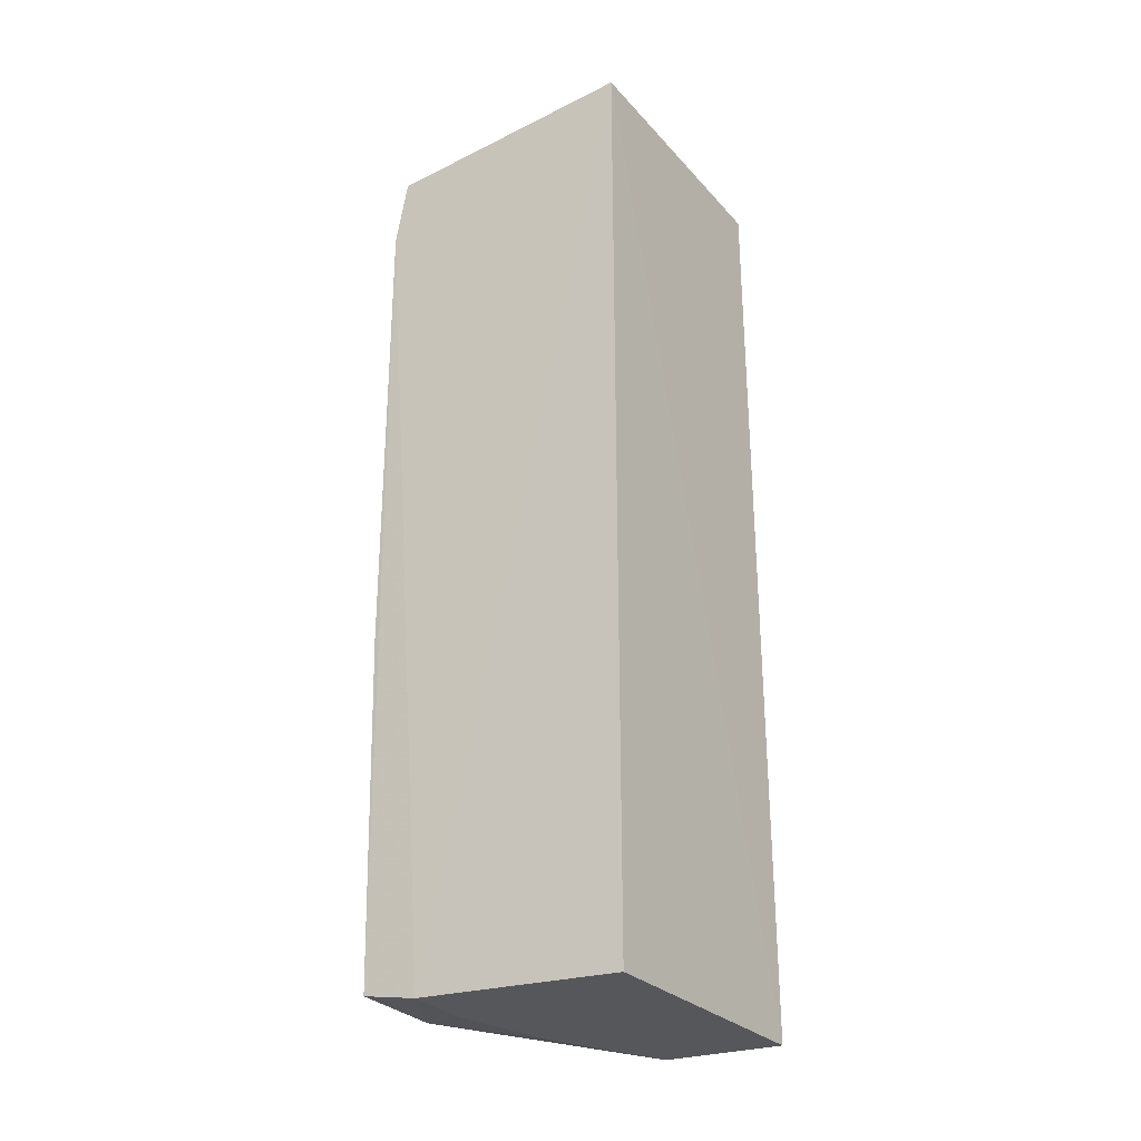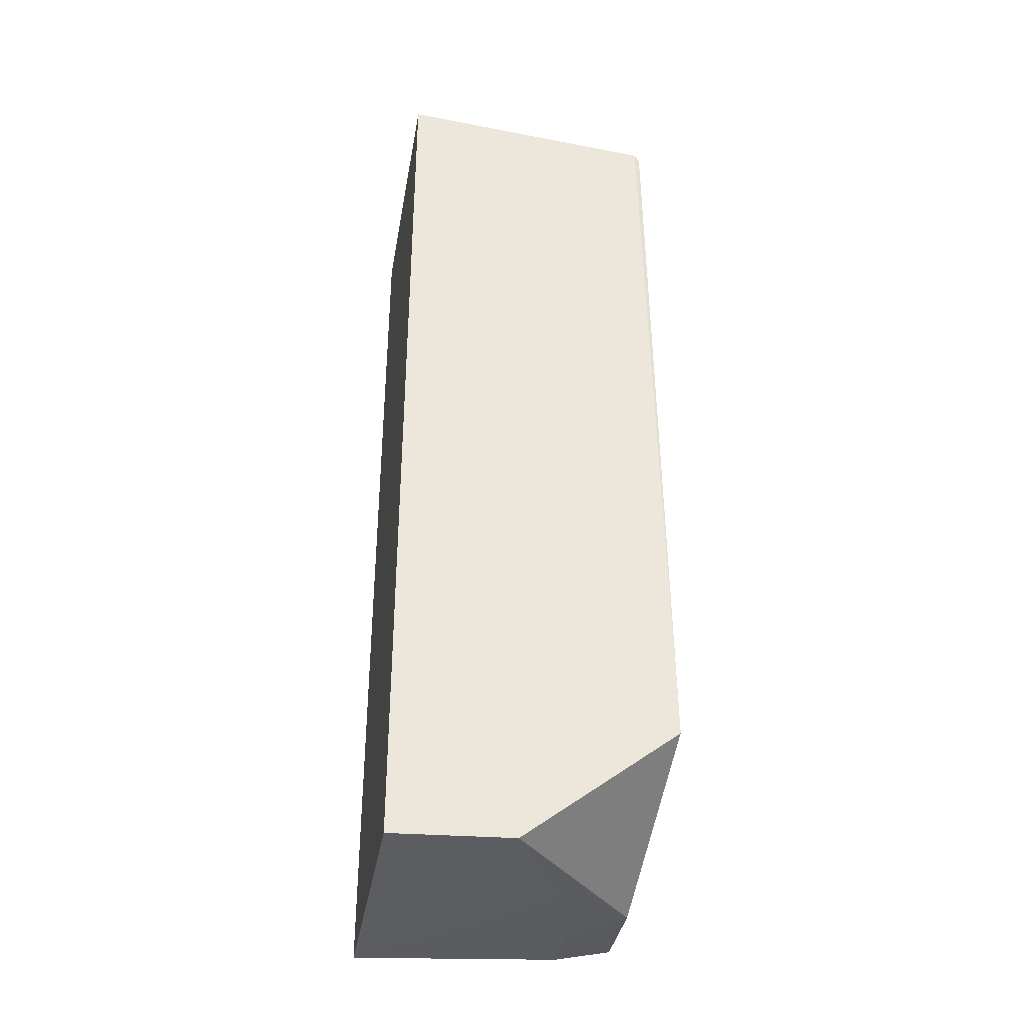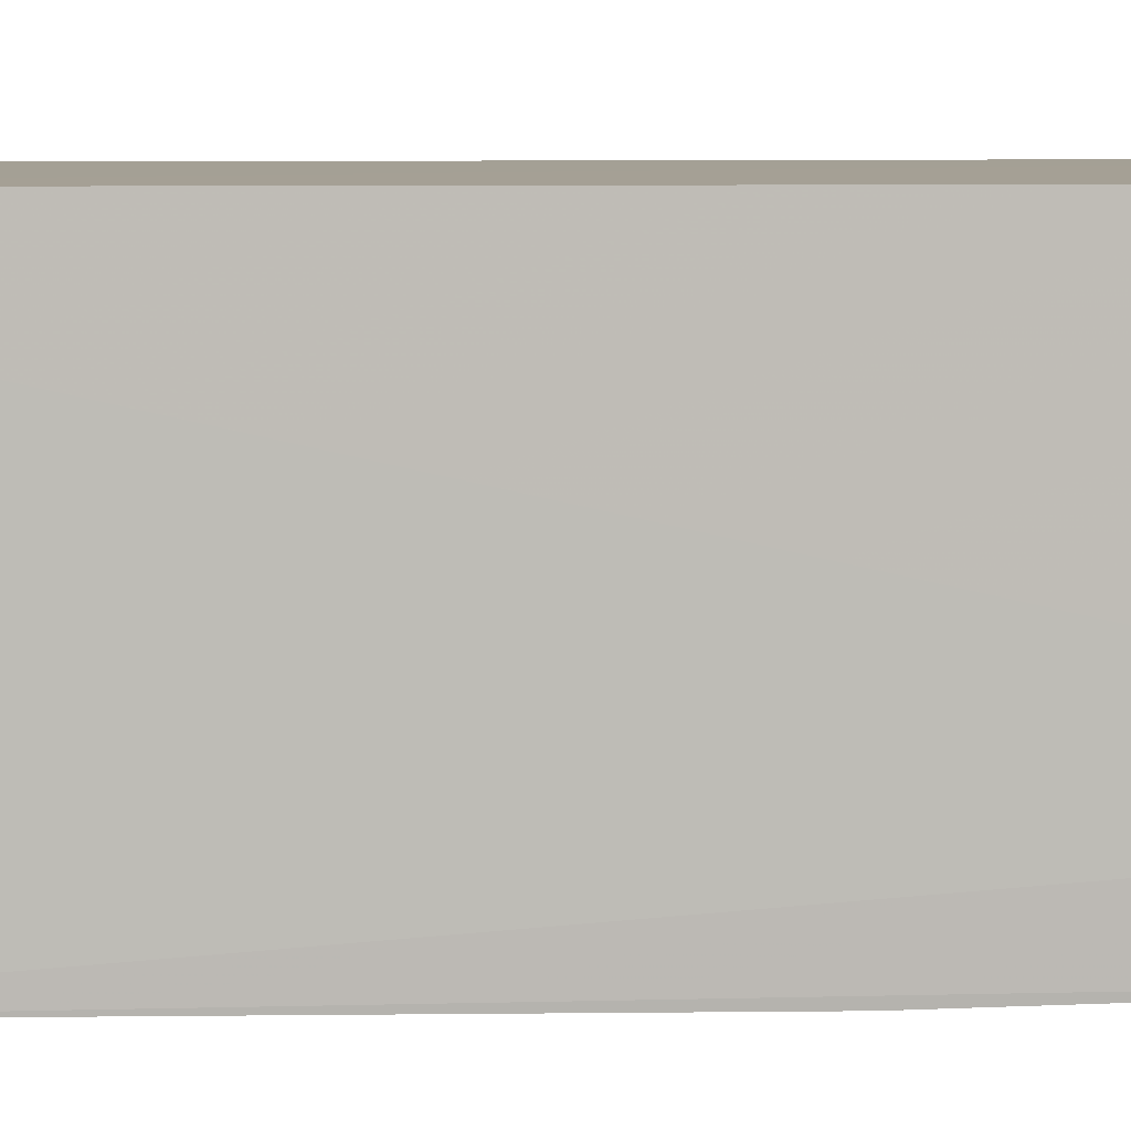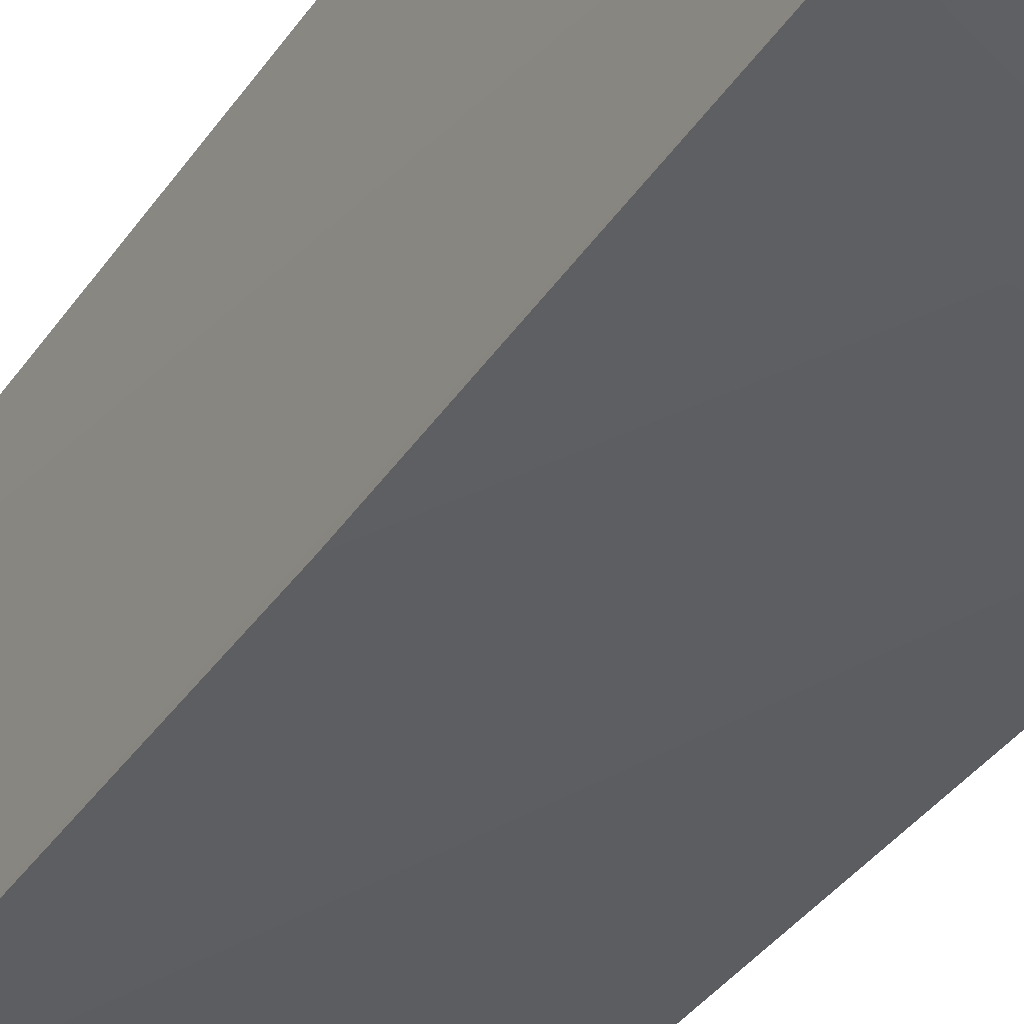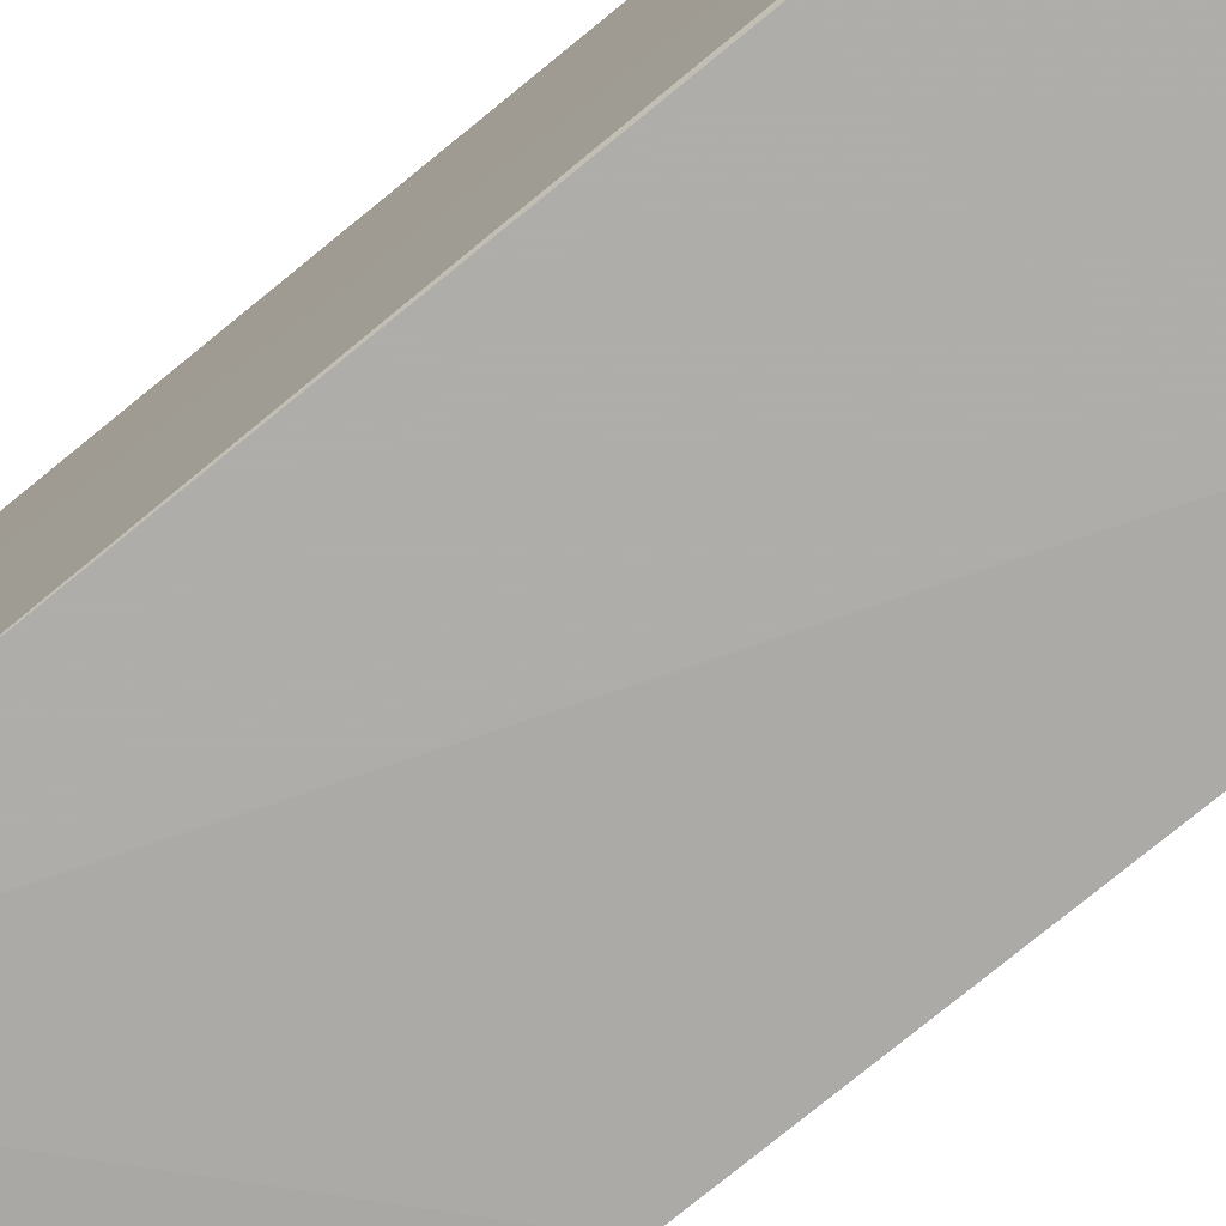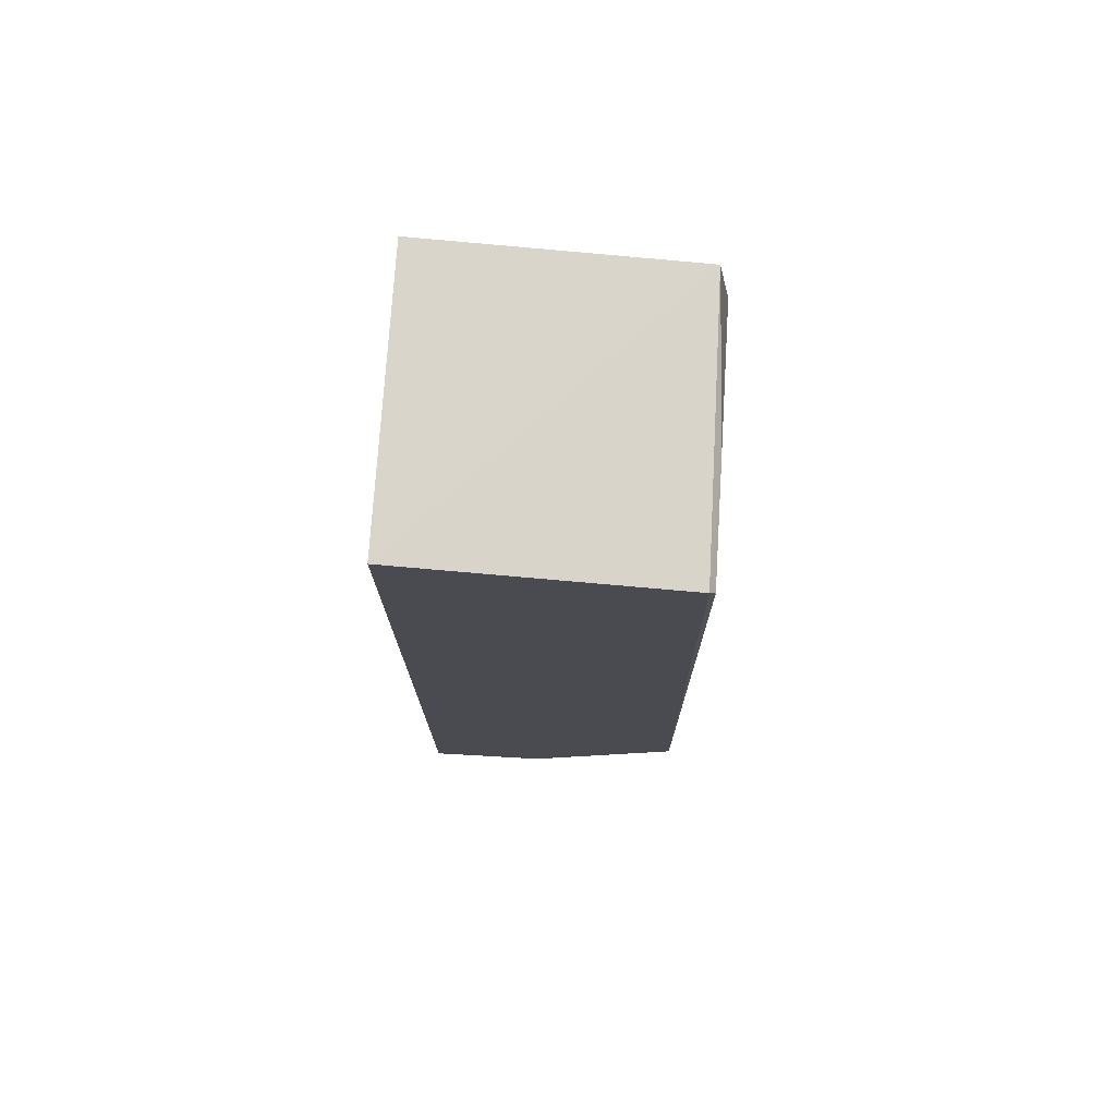
<metadata>
{"format":"obj","ext":"obj","renderer":"f3d","projection":"perspective","resolution":1024,"background":"white","views":[{"elev":-29.4,"azim":-57.2,"up":"+Y"},{"elev":-36.2,"azim":80.2,"up":"+Y"},{"elev":5.7,"azim":-91.8,"up":"+Z"},{"elev":-37.1,"azim":-30.1,"up":"+Z"},{"elev":-76.7,"azim":129.3,"up":"+Z"},{"elev":75.4,"azim":93.7,"up":"+Y"}]}
</metadata>
<code>
v 0.03951 0.06459 0.03931
v 0.03947 -0.0638 0.03947
v 0.03939 -0.04651 0.001632
v 0.002276 0.0618 0.003767
v 0.002297 0.0643 0.03928
v 0.002206 -0.0613 0.003488
v 0.03929 0.06032 0.002524
v 0.03956 0.06137 0.003269
v 0.03944 -0.06312 0.02292
v 0.002222 0.05225 0.002091
v 0.002243 -0.06462 0.03938
v 0.02307 0.06029 0.002567
v 0.01463 -0.06147 0.003698
v 0.002268 -0.01343 0.002202
v 0.002033 -0.06289 0.01124
v 0.01913 -0.04655 0.002208
v 0.02293 -0.06303 0.01481
v 0.01048 -0.06286 0.01107
f 5 2 1
f 5 1 4
f 8 1 2
f 8 3 7
f 8 4 1
f 9 8 2
f 9 3 8
f 10 7 3
f 10 5 4
f 11 2 5
f 11 9 2
f 12 8 7
f 12 4 8
f 12 10 4
f 12 7 10
f 13 6 3
f 13 3 9
f 14 10 3
f 14 6 10
f 15 10 6
f 15 6 13
f 15 11 5
f 15 5 10
f 16 14 3
f 16 3 6
f 16 6 14
f 17 13 9
f 17 9 11
f 18 15 13
f 18 13 17
f 18 17 11
f 18 11 15

</code>
